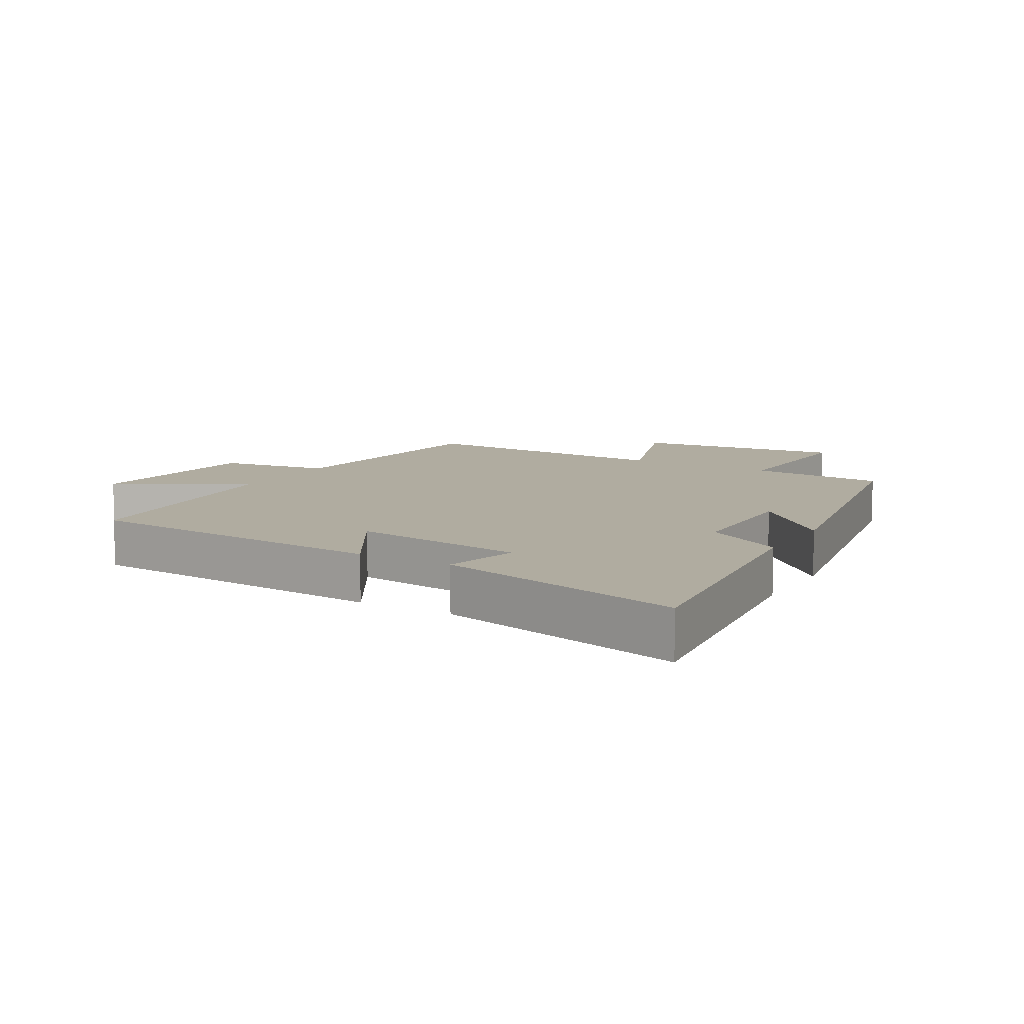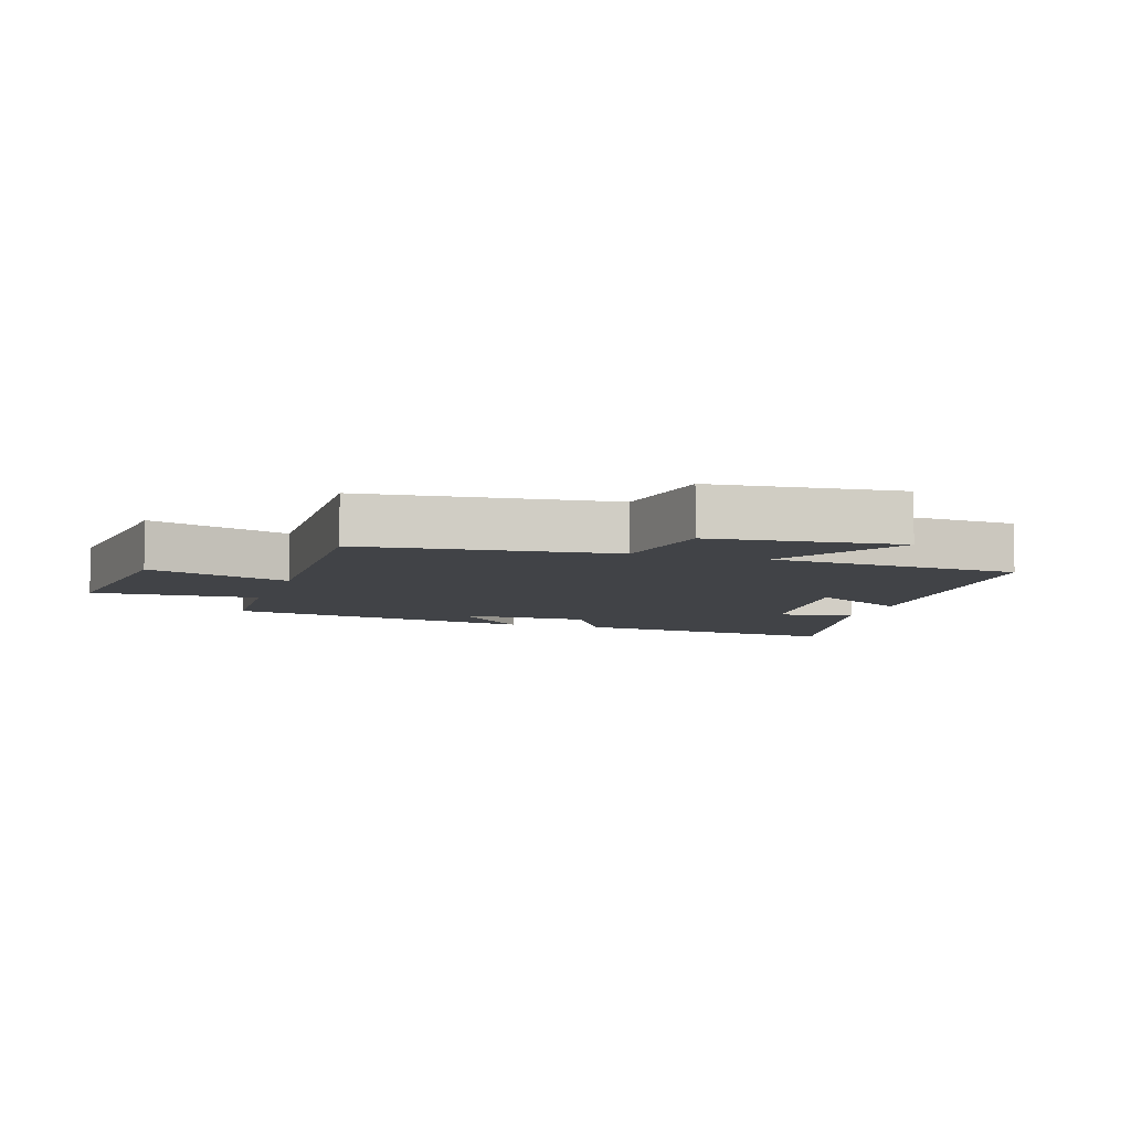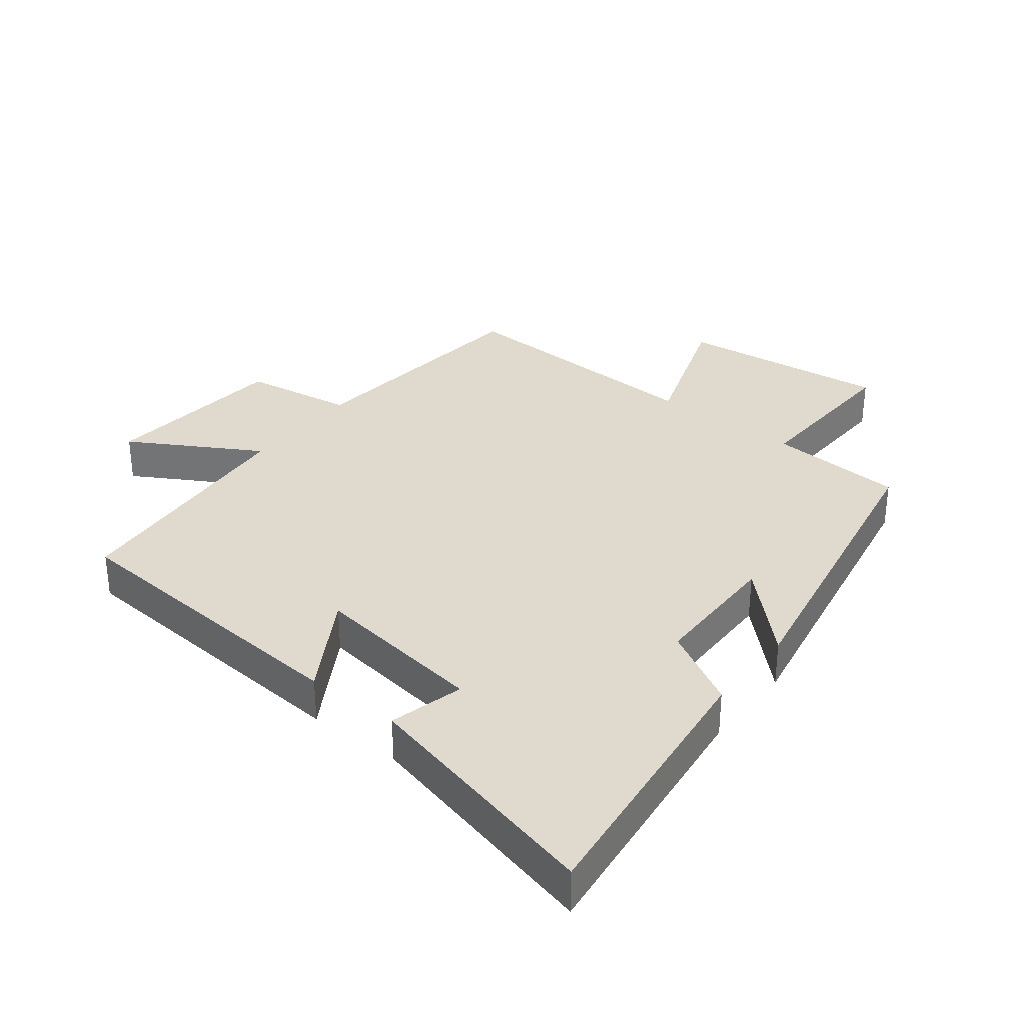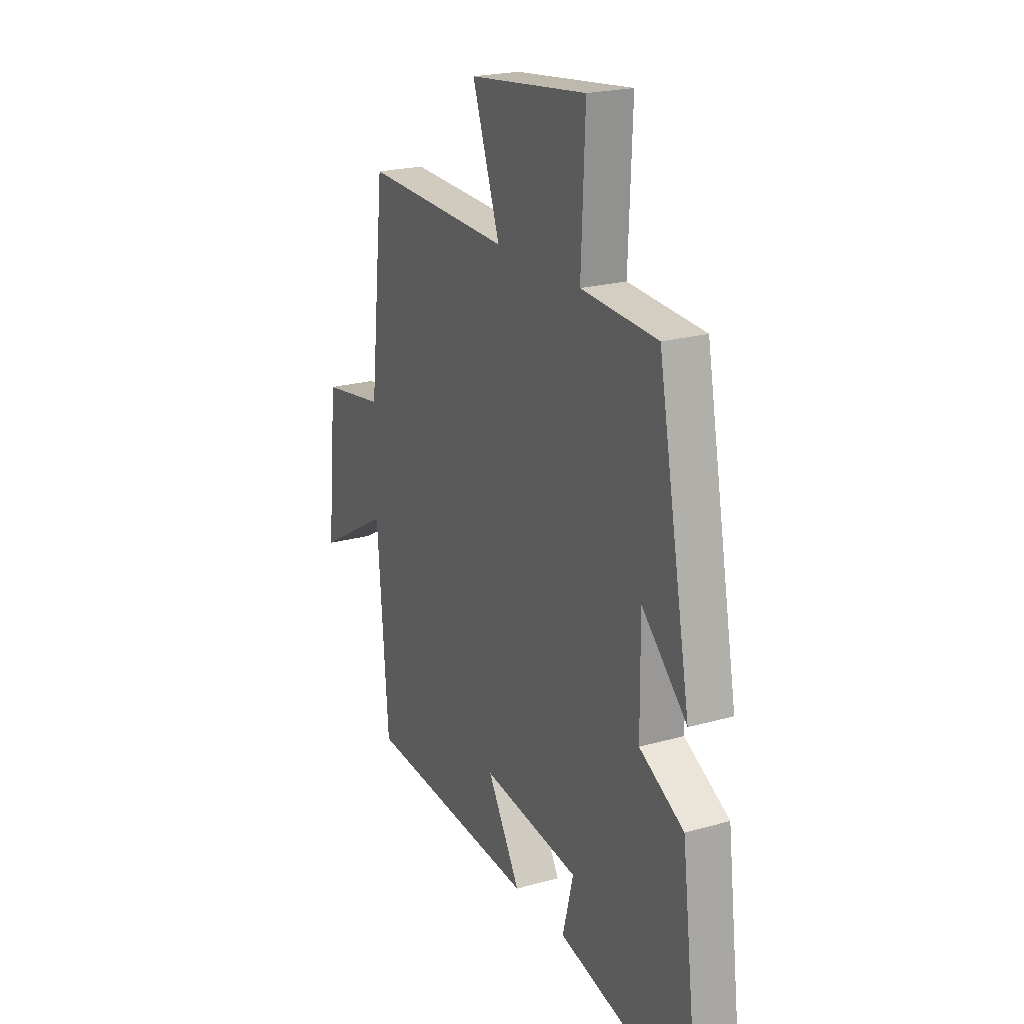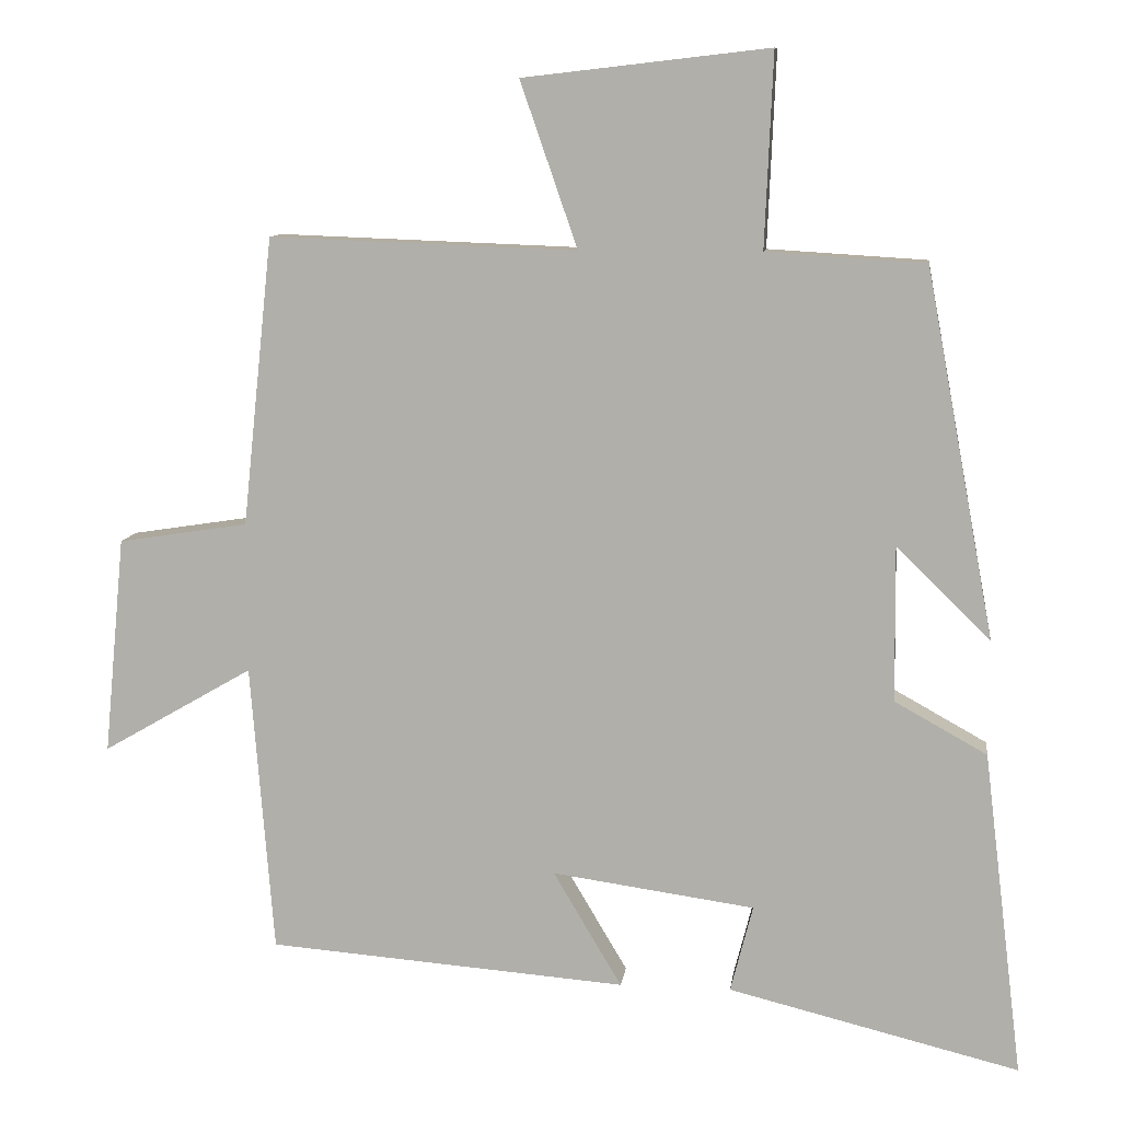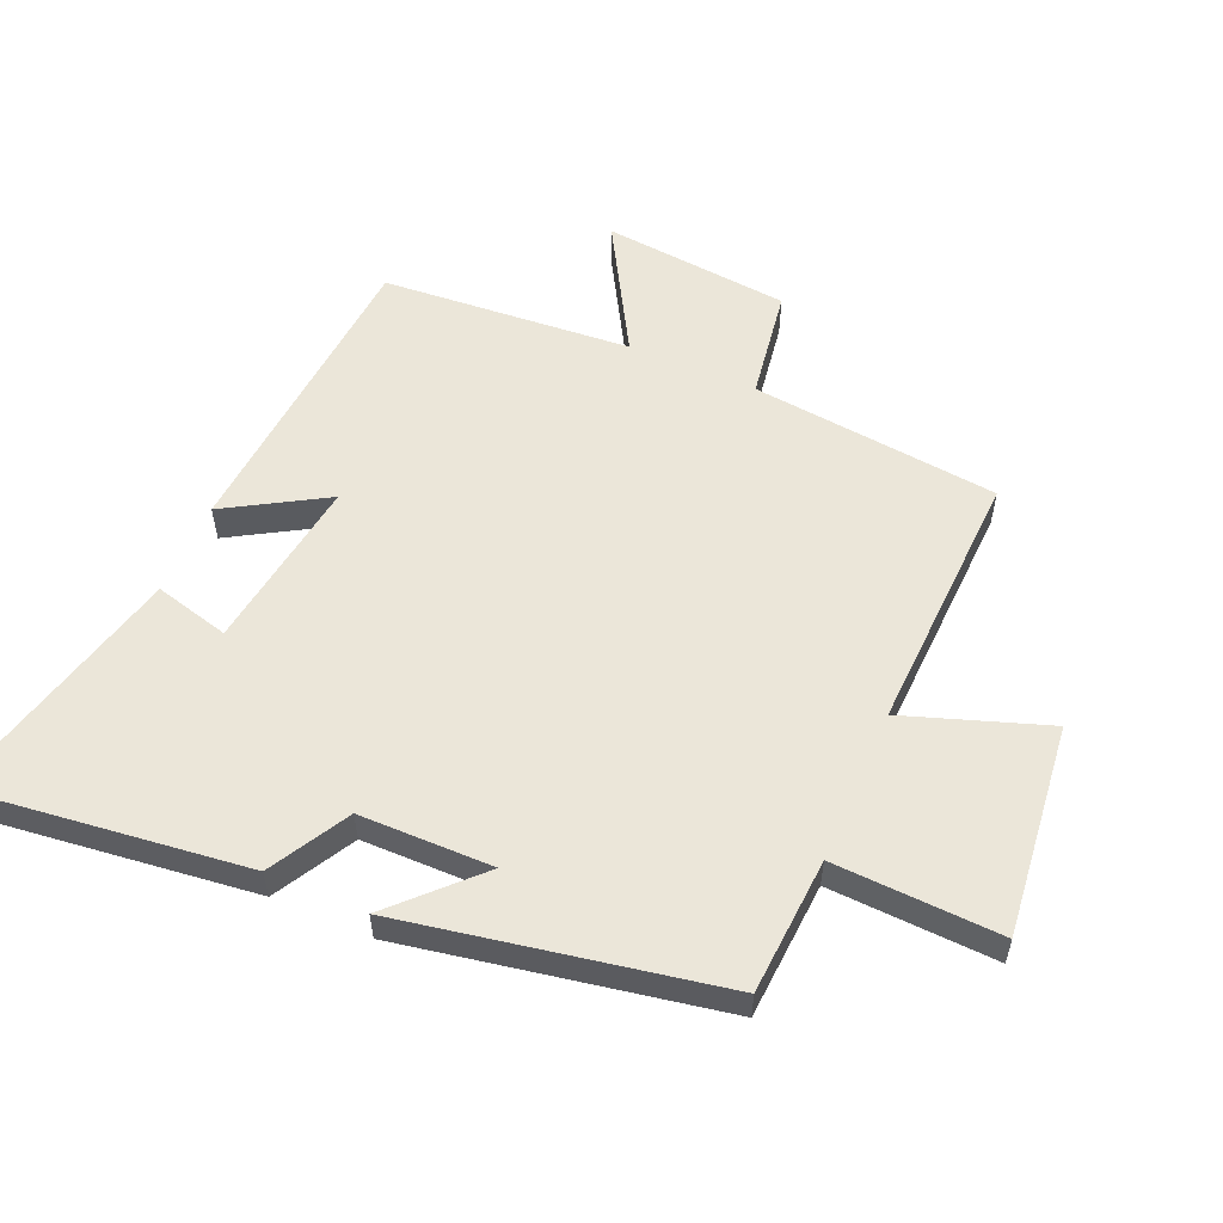
<metadata>
{"format":"obj","ext":"obj","renderer":"f3d","projection":"perspective","resolution":1024,"background":"white","views":[{"elev":9.9,"azim":-150.0,"up":"+Y"},{"elev":-6.9,"azim":72.2,"up":"+Y"},{"elev":32.7,"azim":-142.0,"up":"+Y"},{"elev":21.6,"azim":-116.6,"up":"+Z"},{"elev":10.0,"azim":-172.5,"up":"+Z"},{"elev":55.8,"azim":-66.5,"up":"+Y"}]}
</metadata>
<code>
v 0.459 0.07 0.515
v 0.5 0.07 0.128
v 0.674 0.07 0.101
v 0.702 0.07 -0.191
v 0.5 0.07 -0.074
v 0.469 0.07 -0.463
v -0.013 0.07 -0.5
v 0.079 0.07 -0.345
v -0.193 0.07 -0.383
v -0.163 0.07 -0.5
v -0.553 0.07 -0.596
v -0.5 0.07 -0.16
v -0.376 0.07 -0.091
v -0.374 0.07 0.117
v -0.5 0.07 -0.006
v -0.408 0.07 0.487
v -0.195 0.07 0.5
v -0.206 0.07 0.76
v 0.124 0.07 0.722
v 0.047 0.07 0.5
v 0.459 0 0.515
v 0.5 0 0.128
v 0.674 0 0.101
v 0.702 0 -0.191
v 0.5 0 -0.074
v 0.469 0 -0.463
v -0.013 0 -0.5
v 0.079 0 -0.345
v -0.193 0 -0.383
v -0.163 0 -0.5
v -0.553 0 -0.596
v -0.5 0 -0.16
v -0.376 0 -0.091
v -0.374 0 0.117
v -0.5 0 -0.006
v -0.408 0 0.487
v -0.195 0 0.5
v -0.206 0 0.76
v 0.124 0 0.722
v 0.047 0 0.5
f 17 18 19 20
f 16 17 20
f 14 15 16
f 14 16 20
f 20 1 2
f 14 20 2
f 13 14 2
f 11 12 13
f 10 11 13
f 9 10 13
f 13 2 3
f 9 13 3
f 8 9 3
f 5 6 7 8
f 3 4 5
f 3 5 8
f 40 39 38 37
f 40 37 36
f 36 35 34
f 40 36 34
f 22 21 40
f 22 40 34
f 22 34 33
f 33 32 31
f 33 31 30
f 33 30 29
f 23 22 33
f 23 33 29
f 23 29 28
f 28 27 26 25
f 25 24 23
f 28 25 23
f 1 21 22 2
f 2 22 23 3
f 3 23 24 4
f 4 24 25 5
f 5 25 26 6
f 6 26 27 7
f 7 27 28 8
f 8 28 29 9
f 9 29 30 10
f 10 30 31 11
f 11 31 32 12
f 12 32 33 13
f 13 33 34 14
f 14 34 35 15
f 15 35 36 16
f 16 36 37 17
f 17 37 38 18
f 18 38 39 19
f 19 39 40 20
f 20 40 21 1

</code>
